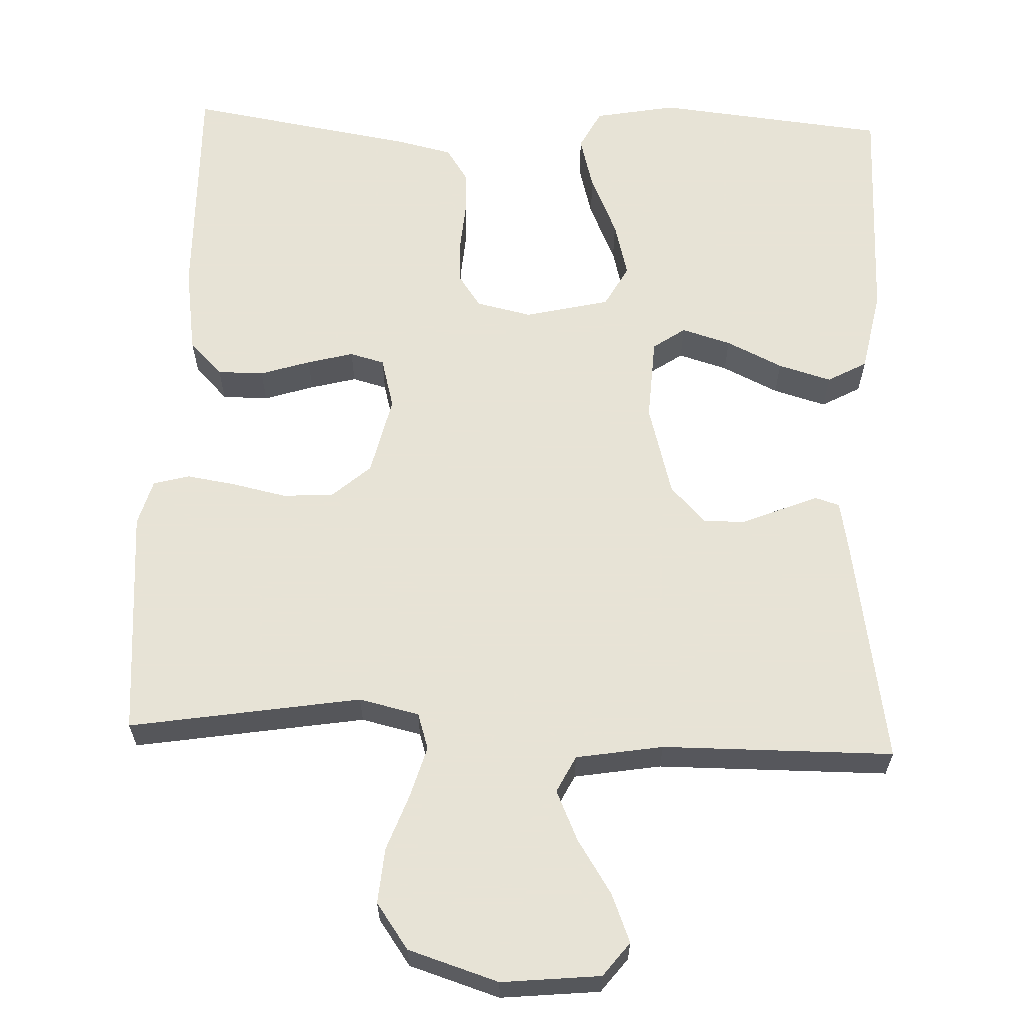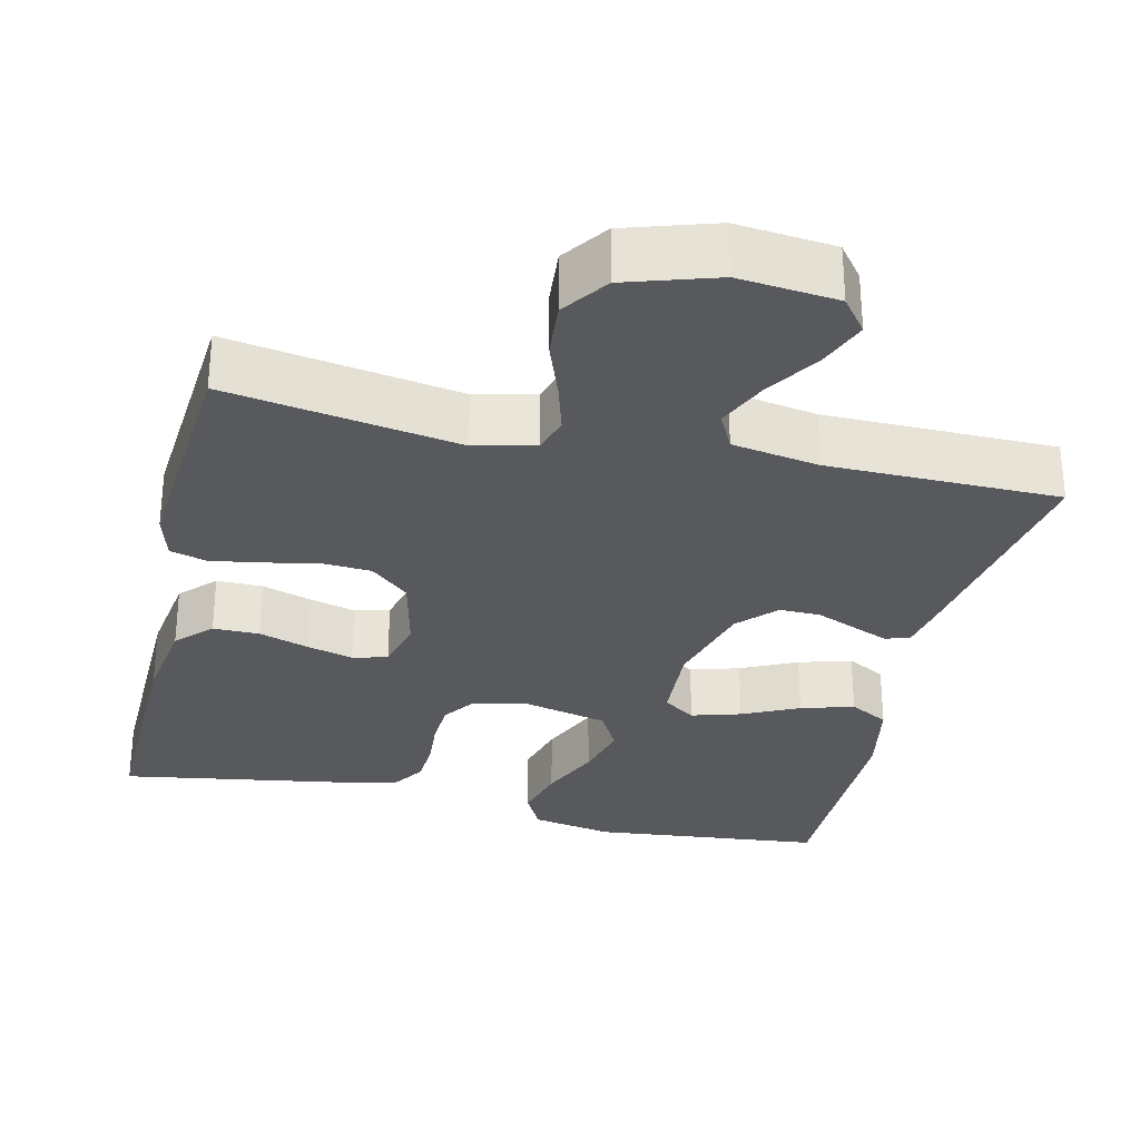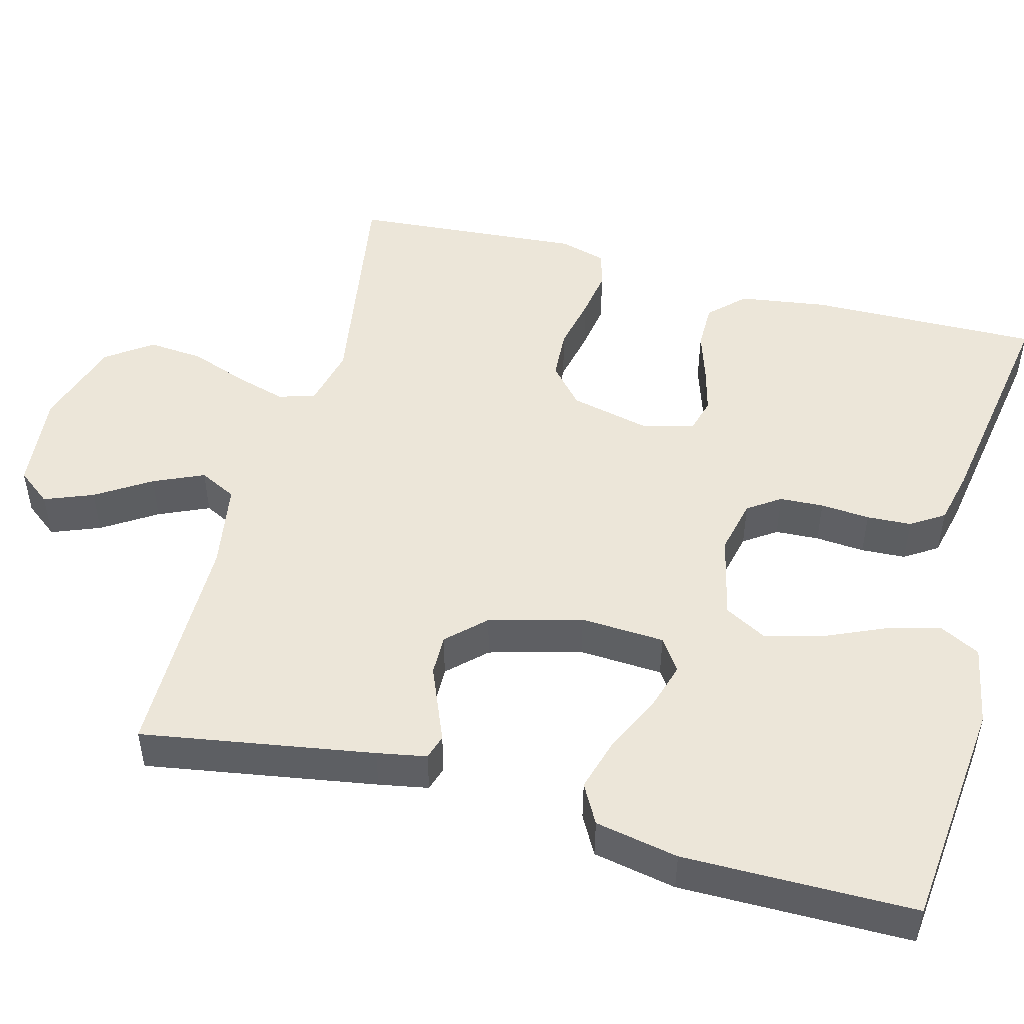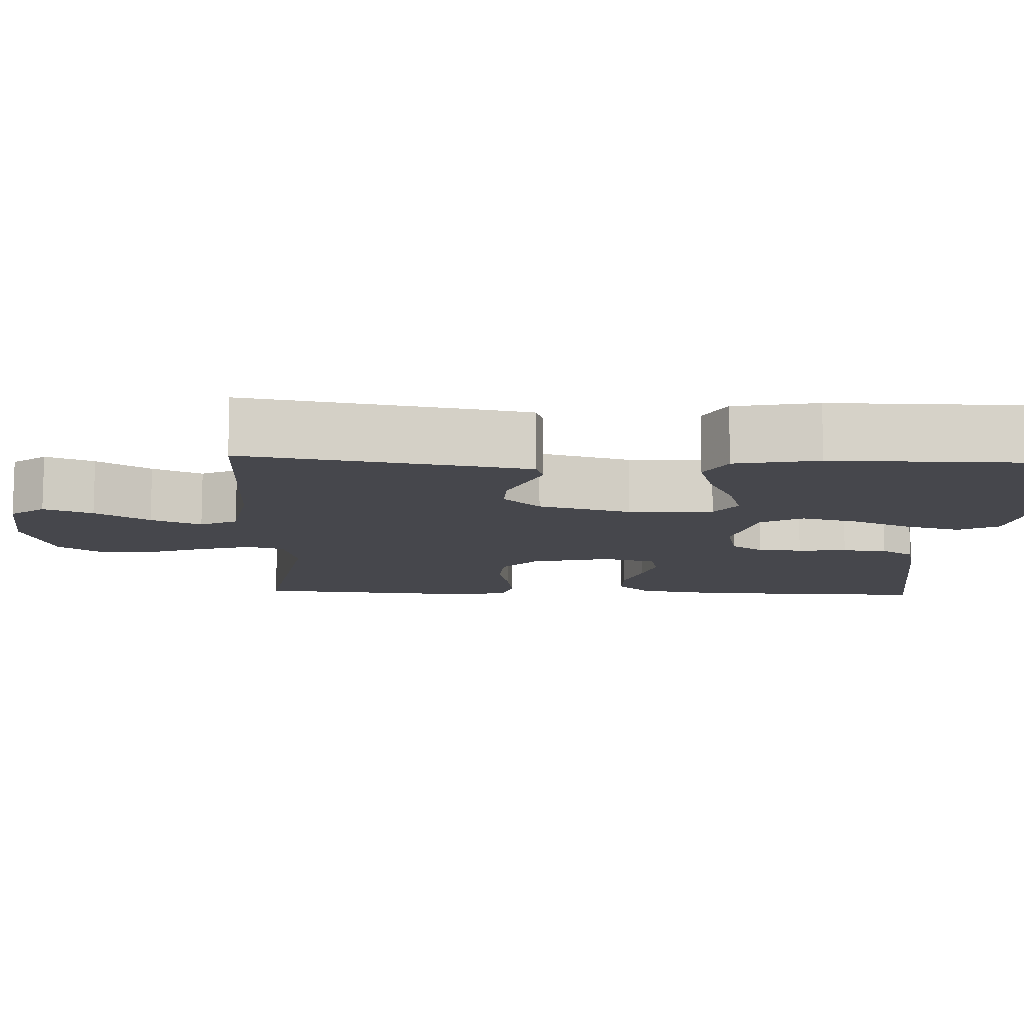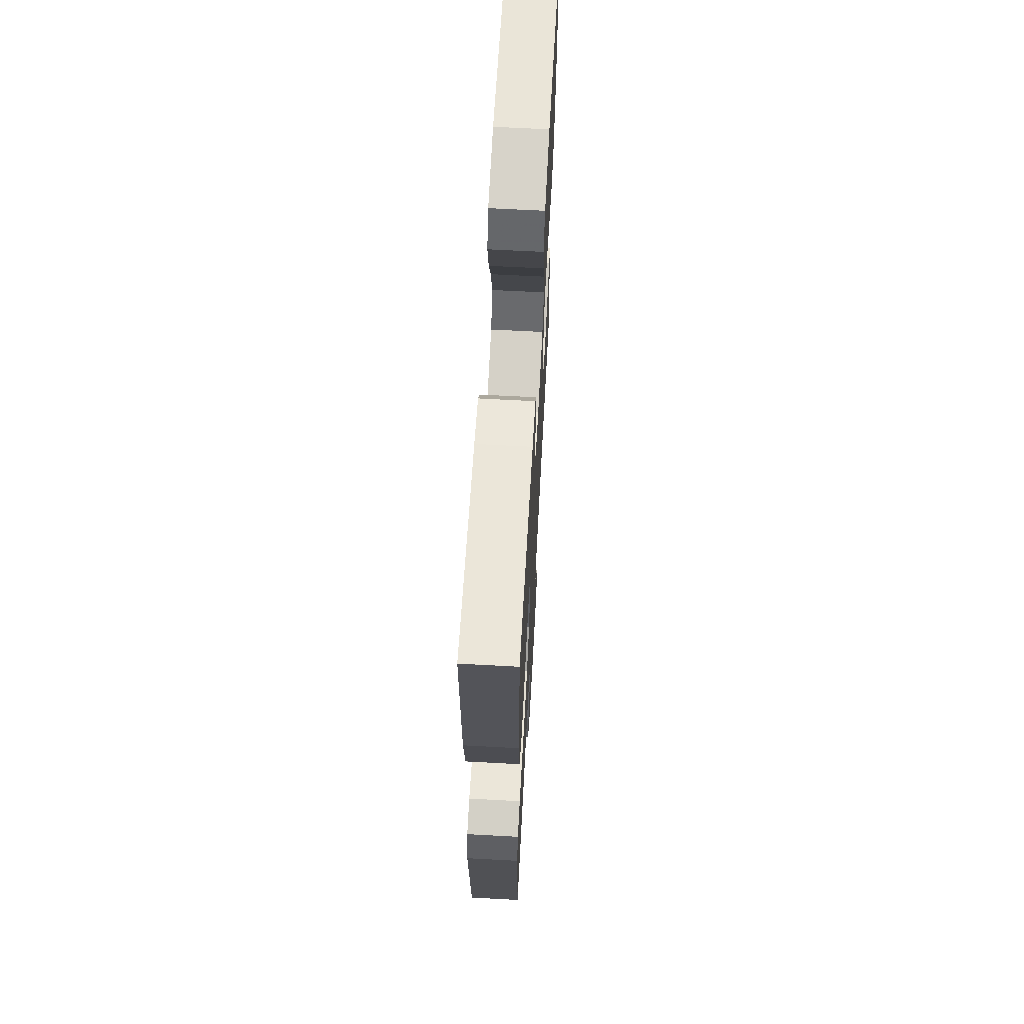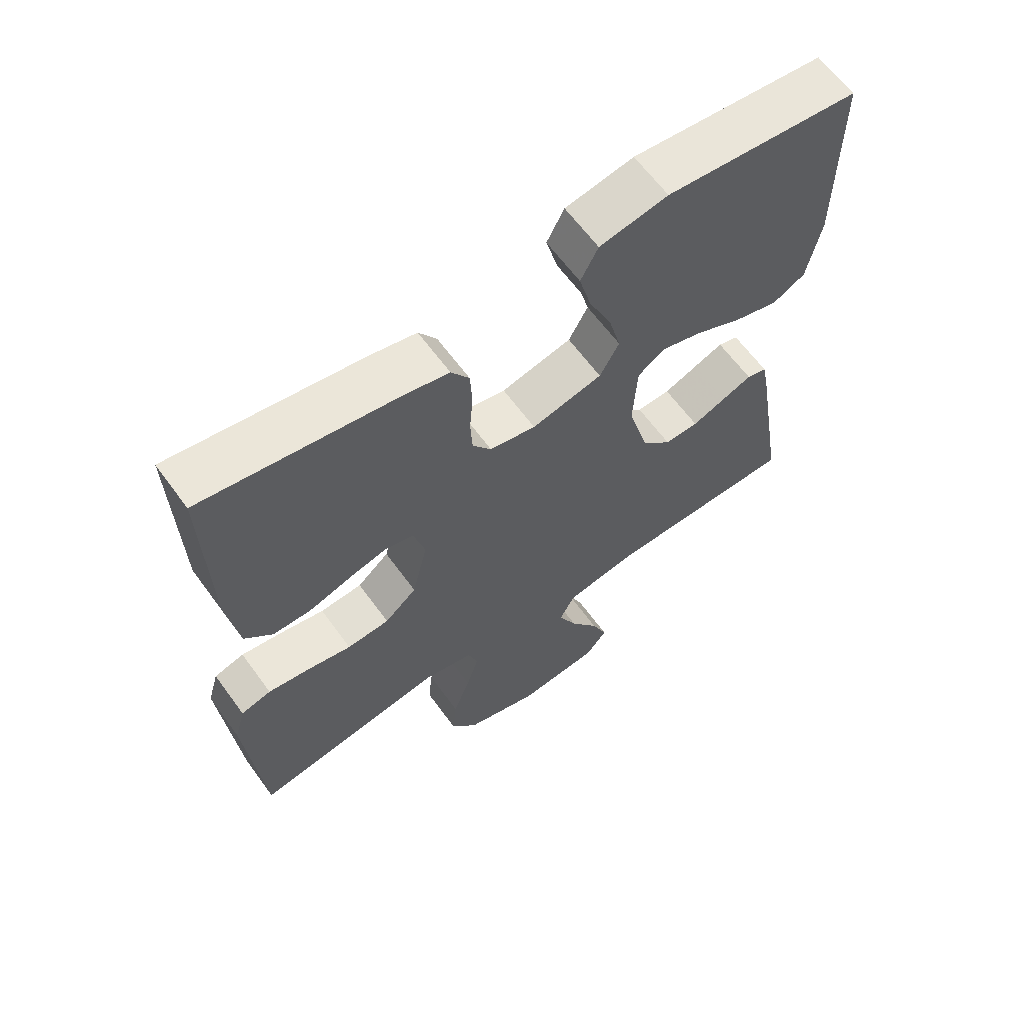
<metadata>
{"format":"obj","ext":"obj","renderer":"f3d","projection":"perspective","resolution":1024,"background":"white","views":[{"elev":62.6,"azim":-177.7,"up":"+Y"},{"elev":-30.2,"azim":166.9,"up":"+Y"},{"elev":49.1,"azim":-75.0,"up":"+Y"},{"elev":-11.0,"azim":-92.4,"up":"+Y"},{"elev":65.2,"azim":93.1,"up":"+Z"},{"elev":63.6,"azim":143.9,"up":"+Z"}]}
</metadata>
<code>
v 0.5 0.07 0.5
v 0.494 0.07 0.2
v 0.477 0.07 0.086
v 0.434 0.07 0.042
v 0.374 0.07 0.042
v 0.309 0.07 0.063
v 0.249 0.07 0.079
v 0.204 0.07 0.067
v 0.186 0.07 0
v 0.21 0.07 -0.104
v 0.26 0.07 -0.148
v 0.326 0.07 -0.152
v 0.396 0.07 -0.137
v 0.46 0.07 -0.127
v 0.507 0.07 -0.14
v 0.524 0.07 -0.2
v 0.5 0.07 -0.5
v 0.2 0.07 -0.451
v 0.122 0.07 -0.469
v 0.107 0.07 -0.516
v 0.126 0.07 -0.582
v 0.153 0.07 -0.656
v 0.159 0.07 -0.728
v 0.117 0.07 -0.787
v 0 0.07 -0.824
v -0.128 0.07 -0.811
v -0.162 0.07 -0.767
v -0.137 0.07 -0.704
v -0.092 0.07 -0.634
v -0.063 0.07 -0.569
v -0.087 0.07 -0.521
v -0.2 0.07 -0.502
v -0.5 0.07 -0.5
v -0.45 0.07 -0.2
v -0.438 0.07 -0.136
v -0.406 0.07 -0.126
v -0.36 0.07 -0.145
v -0.307 0.07 -0.167
v -0.254 0.07 -0.168
v -0.208 0.07 -0.12
v -0.175 0.07 0
v -0.181 0.07 0.109
v -0.223 0.07 0.138
v -0.287 0.07 0.119
v -0.36 0.07 0.084
v -0.429 0.07 0.064
v -0.48 0.07 0.092
v -0.501 0.07 0.2
v -0.5 0.07 0.5
v -0.2 0.07 0.531
v -0.094 0.07 0.511
v -0.067 0.07 0.459
v -0.086 0.07 0.388
v -0.121 0.07 0.309
v -0.14 0.07 0.236
v -0.11 0.07 0.181
v 0 0.07 0.155
v 0.072 0.07 0.171
v 0.101 0.07 0.213
v 0.104 0.07 0.27
v 0.099 0.07 0.334
v 0.102 0.07 0.392
v 0.13 0.07 0.435
v 0.2 0.07 0.451
v 0.5 0 0.5
v 0.494 0 0.2
v 0.477 0 0.086
v 0.434 0 0.042
v 0.374 0 0.042
v 0.309 0 0.063
v 0.249 0 0.079
v 0.204 0 0.067
v 0.186 0 0
v 0.21 0 -0.104
v 0.26 0 -0.148
v 0.326 0 -0.152
v 0.396 0 -0.137
v 0.46 0 -0.127
v 0.507 0 -0.14
v 0.524 0 -0.2
v 0.5 0 -0.5
v 0.2 0 -0.451
v 0.122 0 -0.469
v 0.107 0 -0.516
v 0.126 0 -0.582
v 0.153 0 -0.656
v 0.159 0 -0.728
v 0.117 0 -0.787
v 0 0 -0.824
v -0.128 0 -0.811
v -0.162 0 -0.767
v -0.137 0 -0.704
v -0.092 0 -0.634
v -0.063 0 -0.569
v -0.087 0 -0.521
v -0.2 0 -0.502
v -0.5 0 -0.5
v -0.45 0 -0.2
v -0.438 0 -0.136
v -0.406 0 -0.126
v -0.36 0 -0.145
v -0.307 0 -0.167
v -0.254 0 -0.168
v -0.208 0 -0.12
v -0.175 0 0
v -0.181 0 0.109
v -0.223 0 0.138
v -0.287 0 0.119
v -0.36 0 0.084
v -0.429 0 0.064
v -0.48 0 0.092
v -0.501 0 0.2
v -0.5 0 0.5
v -0.2 0 0.531
v -0.094 0 0.511
v -0.067 0 0.459
v -0.086 0 0.388
v -0.121 0 0.309
v -0.14 0 0.236
v -0.11 0 0.181
v 0 0 0.155
v 0.072 0 0.171
v 0.101 0 0.213
v 0.104 0 0.27
v 0.099 0 0.334
v 0.102 0 0.392
v 0.13 0 0.435
v 0.2 0 0.451
f 60 61 62 63
f 59 60 63 64
f 51 52 53 54
f 51 54 55
f 50 51 55
f 49 50 55
f 48 49 55 56
f 44 45 46 47
f 43 44 47 48
f 35 36 37 38
f 33 34 35 38
f 32 33 38 39
f 31 32 39 40
f 26 27 28 29
f 26 29 30
f 25 26 30
f 24 25 30
f 21 22 23 24
f 20 21 24 30
f 19 20 30 31
f 15 16 17 18
f 15 18 19
f 12 13 14 15
f 12 15 19 31
f 3 4 5 6
f 3 6 7
f 2 3 7
f 59 64 1 2
f 58 59 2 7
f 57 58 7 8
f 43 48 56 57
f 42 43 57 8
f 41 42 8 9
f 40 41 9 10
f 11 12 31 40
f 10 11 40
f 127 126 125 124
f 128 127 124 123
f 118 117 116 115
f 119 118 115
f 119 115 114
f 119 114 113
f 120 119 113 112
f 111 110 109 108
f 112 111 108 107
f 102 101 100 99
f 102 99 98 97
f 103 102 97 96
f 104 103 96 95
f 93 92 91 90
f 94 93 90
f 94 90 89
f 94 89 88
f 88 87 86 85
f 94 88 85 84
f 95 94 84 83
f 82 81 80 79
f 83 82 79
f 79 78 77 76
f 95 83 79 76
f 70 69 68 67
f 71 70 67
f 71 67 66
f 66 65 128 123
f 71 66 123 122
f 72 71 122 121
f 121 120 112 107
f 72 121 107 106
f 73 72 106 105
f 74 73 105 104
f 104 95 76 75
f 104 75 74
f 1 65 66 2
f 2 66 67 3
f 3 67 68 4
f 4 68 69 5
f 5 69 70 6
f 6 70 71 7
f 7 71 72 8
f 8 72 73 9
f 9 73 74 10
f 10 74 75 11
f 11 75 76 12
f 12 76 77 13
f 13 77 78 14
f 14 78 79 15
f 15 79 80 16
f 16 80 81 17
f 17 81 82 18
f 18 82 83 19
f 19 83 84 20
f 20 84 85 21
f 21 85 86 22
f 22 86 87 23
f 23 87 88 24
f 24 88 89 25
f 25 89 90 26
f 26 90 91 27
f 27 91 92 28
f 28 92 93 29
f 29 93 94 30
f 30 94 95 31
f 31 95 96 32
f 32 96 97 33
f 33 97 98 34
f 34 98 99 35
f 35 99 100 36
f 36 100 101 37
f 37 101 102 38
f 38 102 103 39
f 39 103 104 40
f 40 104 105 41
f 41 105 106 42
f 42 106 107 43
f 43 107 108 44
f 44 108 109 45
f 45 109 110 46
f 46 110 111 47
f 47 111 112 48
f 48 112 113 49
f 49 113 114 50
f 50 114 115 51
f 51 115 116 52
f 52 116 117 53
f 53 117 118 54
f 54 118 119 55
f 55 119 120 56
f 56 120 121 57
f 57 121 122 58
f 58 122 123 59
f 59 123 124 60
f 60 124 125 61
f 61 125 126 62
f 62 126 127 63
f 63 127 128 64
f 64 128 65 1

</code>
